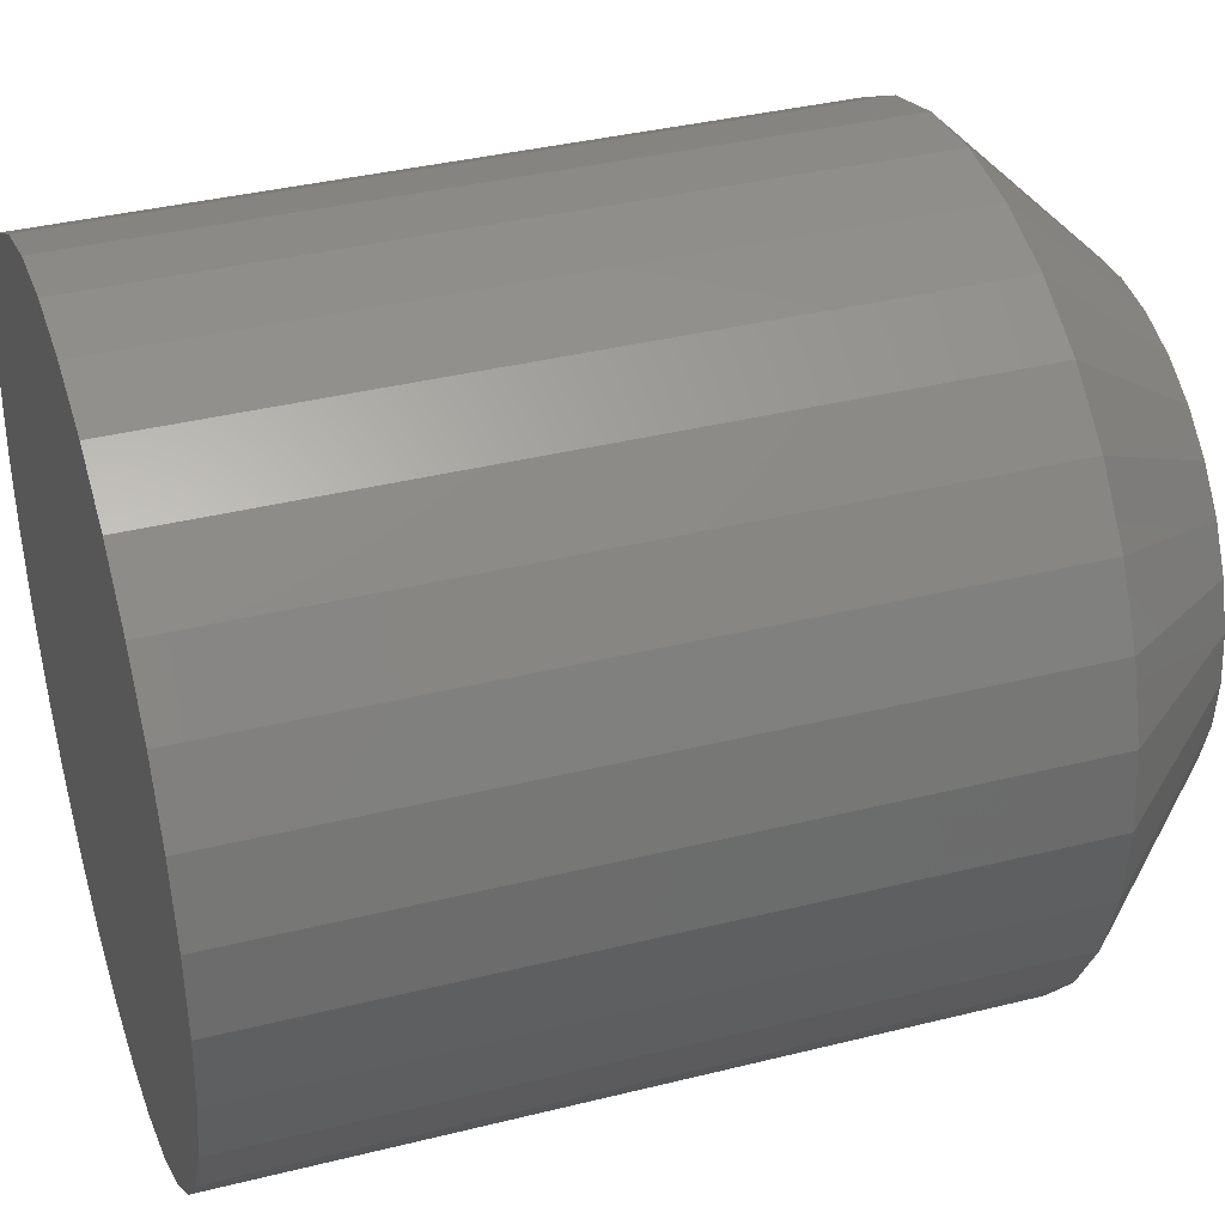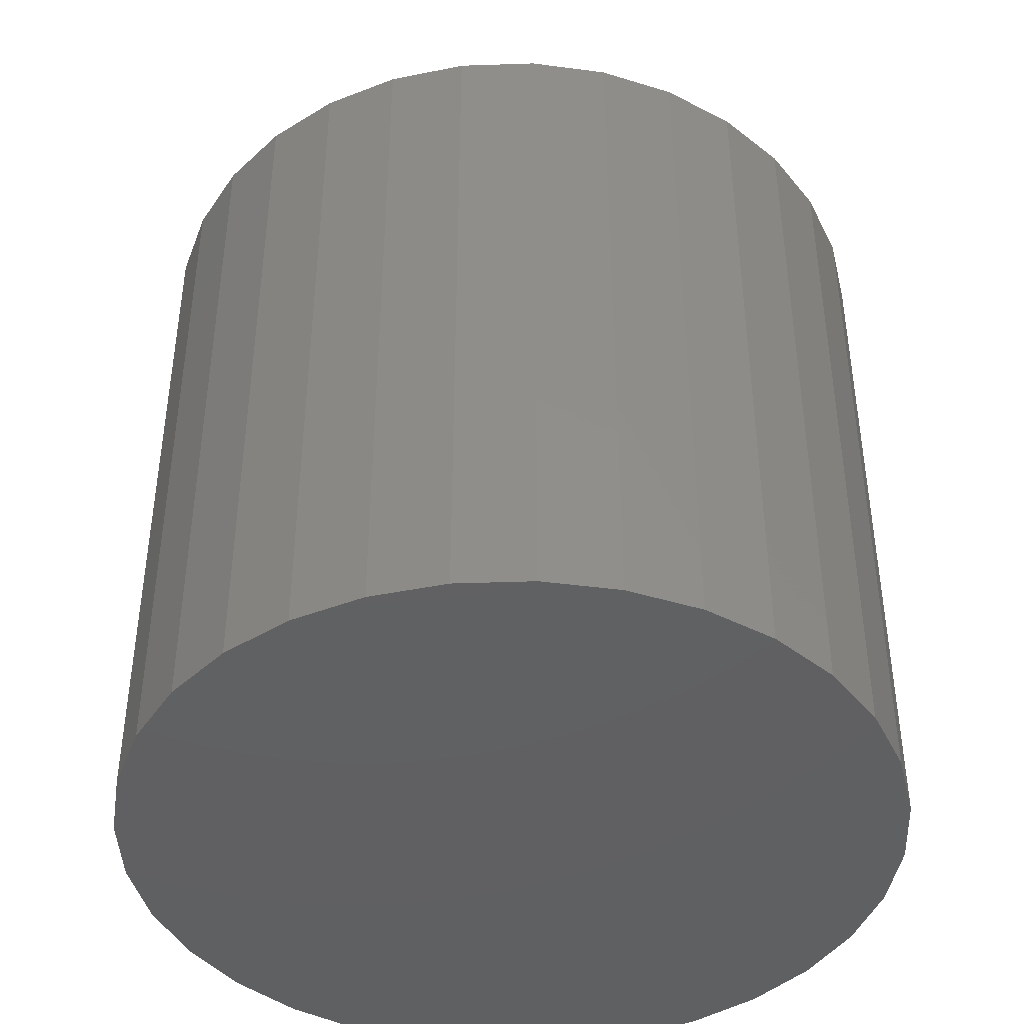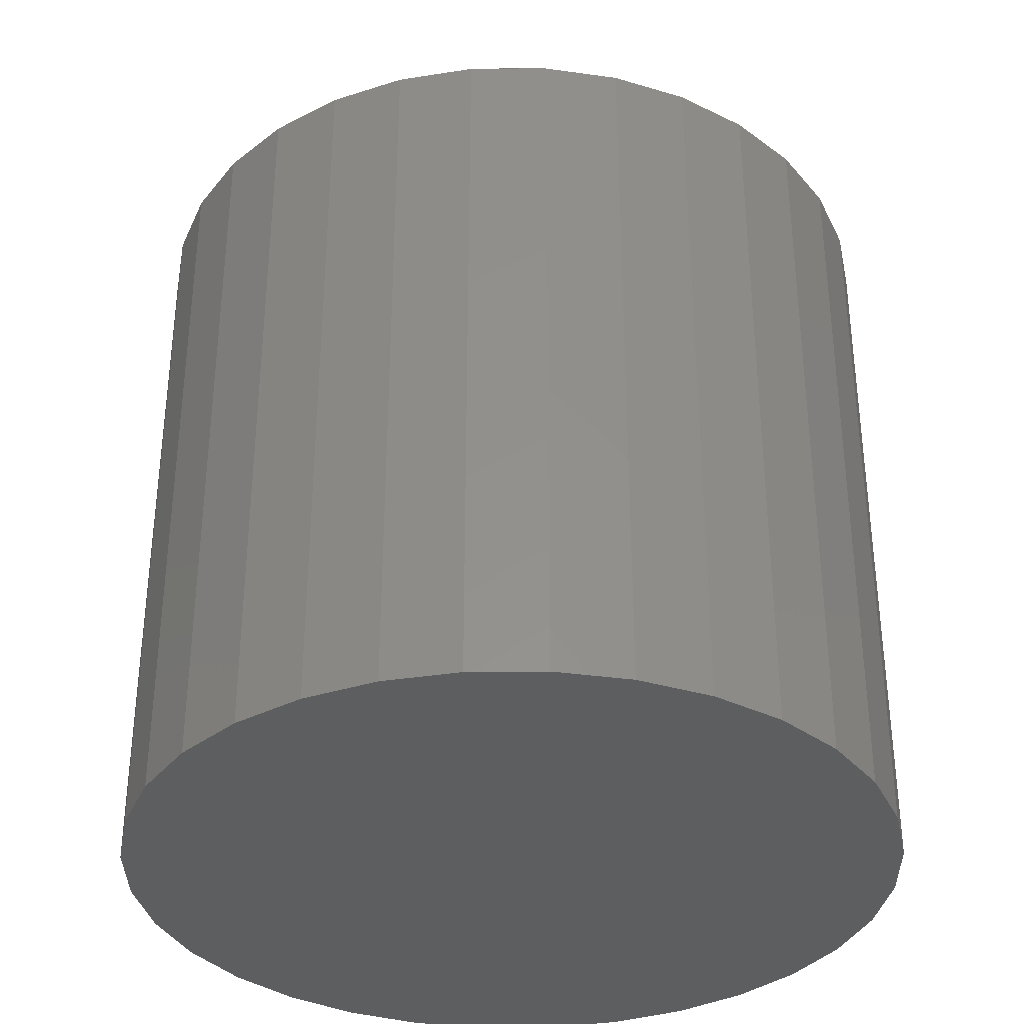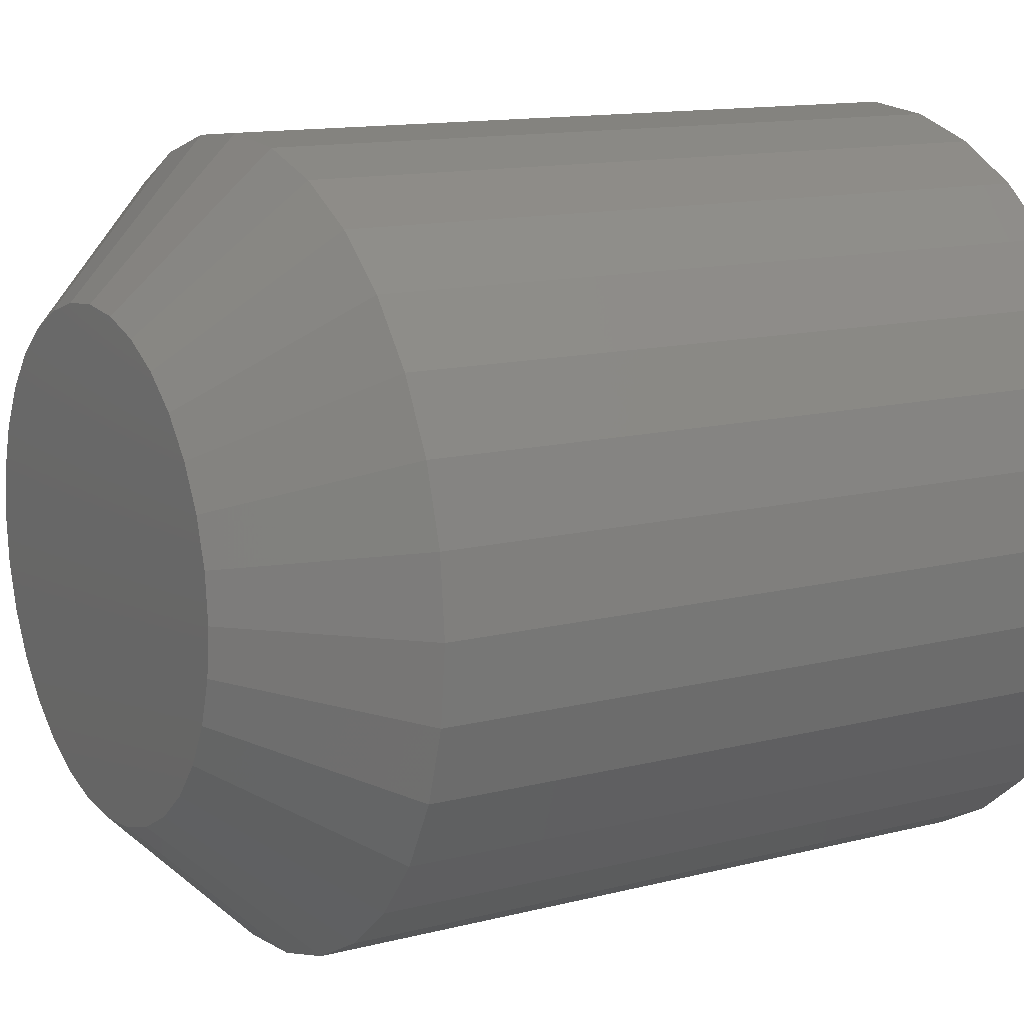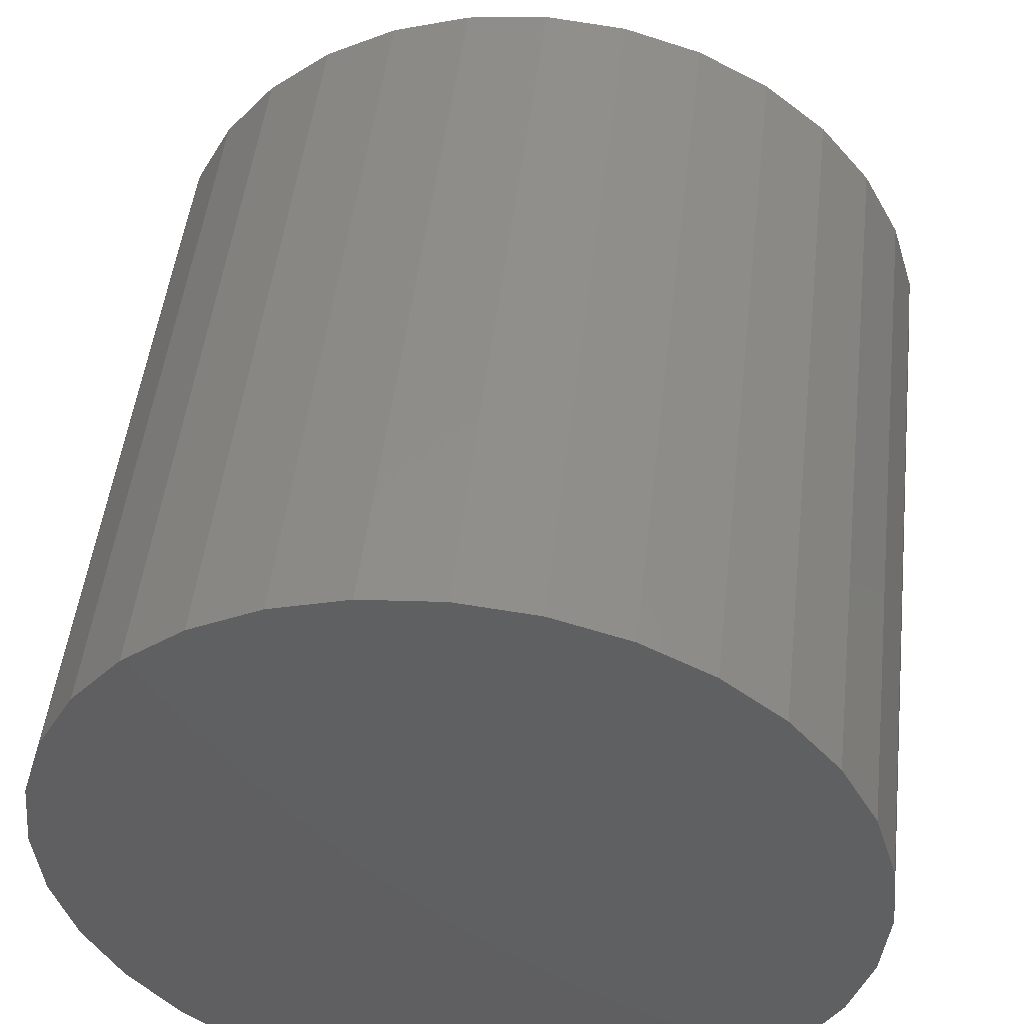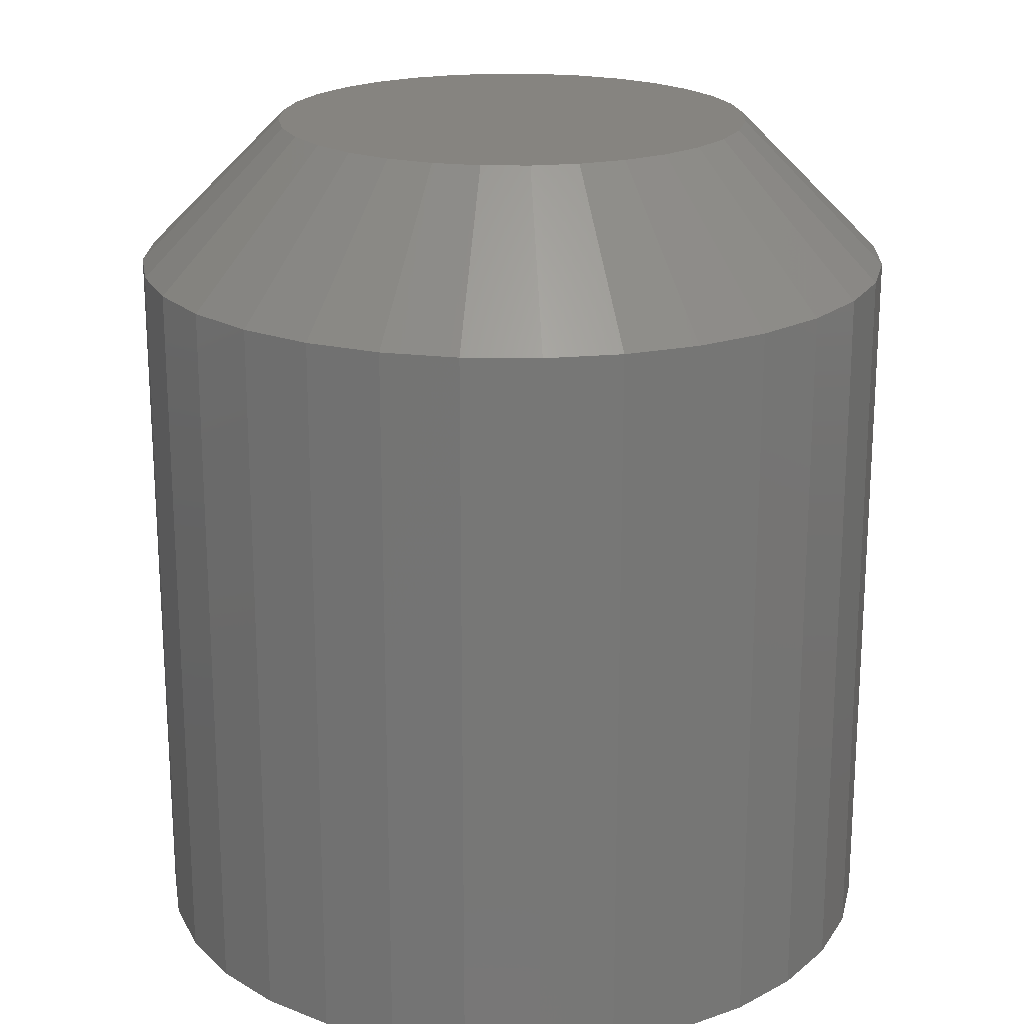
<metadata>
{"format":"stl","ext":"stl","renderer":"f3d","projection":"perspective","resolution":1024,"background":"white","views":[{"elev":37.0,"azim":-107.9,"up":"+Y"},{"elev":-42.7,"azim":-3.3,"up":"+Z"},{"elev":-34.9,"azim":141.3,"up":"+Z"},{"elev":12.9,"azim":59.5,"up":"+Y"},{"elev":48.6,"azim":-173.5,"up":"+Y"},{"elev":20.3,"azim":119.6,"up":"+Z"}]}
</metadata>
<code>
# stl→obj: 96 verts, 188 faces
v 0.6639 -0.01829 0.04688
v 0.6476 -0.0199 0.04688
v 0.6659 -0.0199 0.04688
v 0.646 -0.02186 0.04688
v 0.6675 -0.02186 0.04688
v 0.6448 -0.02409 0.04688
v 0.6687 -0.02409 0.04688
v 0.6687 -0.03397 0.04688
v 0.646 -0.0362 0.04688
v 0.6675 -0.0362 0.04688
v 0.6476 -0.03816 0.04688
v 0.6659 -0.03816 0.04688
v 0.6496 -0.03976 0.04688
v 0.6496 -0.01829 0.04688
v 0.6617 -0.0171 0.04688
v 0.6593 -0.01637 0.04688
v 0.6567 -0.01612 0.04688
v 0.6542 -0.01637 0.04688
v 0.6518 -0.0171 0.04688
v 0.6639 -0.03976 0.04688
v 0.6518 -0.04096 0.04688
v 0.6542 -0.04169 0.04688
v 0.6567 -0.04194 0.04688
v 0.6593 -0.04169 0.04688
v 0.6617 -0.04096 0.04688
v 0.6694 -0.02651 0.04688
v 0.6441 -0.02651 0.04688
v 0.6697 -0.02903 0.04688
v 0.6438 -0.02903 0.04688
v 0.6694 -0.03155 0.04688
v 0.6441 -0.03155 0.04688
v 0.6448 -0.03397 0.04688
v 0.6775 -0.02903 0
v 0.6775 -0.02903 0.03906
v 0.6771 -0.03307 0
v 0.6771 -0.03307 0.03906
v 0.6759 -0.03696 0
v 0.6759 -0.03696 0.03906
v 0.674 -0.04054 0
v 0.674 -0.04054 0.03906
v 0.6714 -0.04368 0
v 0.6714 -0.04368 0.03906
v 0.6683 -0.04626 0
v 0.6683 -0.04626 0.03906
v 0.6647 -0.04818 0
v 0.6647 -0.04818 0.03906
v 0.6608 -0.04936 0
v 0.6608 -0.04936 0.03906
v 0.6567 -0.04975 0
v 0.6567 -0.04975 0.03906
v 0.6527 -0.04936 0
v 0.6527 -0.04936 0.03906
v 0.6488 -0.04818 0
v 0.6488 -0.04818 0.03906
v 0.6452 -0.04626 0
v 0.6452 -0.04626 0.03906
v 0.6421 -0.04368 0
v 0.6421 -0.04368 0.03906
v 0.6395 -0.04054 0
v 0.6395 -0.04054 0.03906
v 0.6376 -0.03696 0
v 0.6376 -0.03696 0.03906
v 0.6364 -0.03307 0
v 0.6364 -0.03307 0.03906
v 0.636 -0.02903 0
v 0.636 -0.02903 0.03906
v 0.6364 -0.02499 0
v 0.6364 -0.02499 0.03906
v 0.6376 -0.0211 0
v 0.6376 -0.0211 0.03906
v 0.6395 -0.01752 0
v 0.6395 -0.01752 0.03906
v 0.6421 -0.01438 0
v 0.6421 -0.01438 0.03906
v 0.6452 -0.0118 0
v 0.6452 -0.0118 0.03906
v 0.6488 -0.009883 0
v 0.6488 -0.009883 0.03906
v 0.6527 -0.008704 0
v 0.6527 -0.008704 0.03906
v 0.6567 -0.008306 0
v 0.6567 -0.008306 0.03906
v 0.6608 -0.008704 0
v 0.6608 -0.008704 0.03906
v 0.6647 -0.009883 0
v 0.6647 -0.009883 0.03906
v 0.6683 -0.0118 0
v 0.6683 -0.0118 0.03906
v 0.6714 -0.01438 0
v 0.6714 -0.01438 0.03906
v 0.674 -0.01752 0
v 0.674 -0.01752 0.03906
v 0.6759 -0.0211 0
v 0.6759 -0.0211 0.03906
v 0.6771 -0.02499 0
v 0.6771 -0.02499 0.03906
f 1 2 3
f 2 4 3
f 3 4 5
f 5 4 6
f 5 6 7
f 8 9 10
f 10 9 11
f 10 11 12
f 11 13 12
f 14 2 1
f 14 1 15
f 14 15 16
f 14 16 17
f 14 17 18
f 14 18 19
f 20 12 13
f 20 13 21
f 20 21 22
f 20 22 23
f 20 23 24
f 20 24 25
f 7 6 26
f 26 6 27
f 26 27 28
f 28 27 29
f 28 29 30
f 30 29 31
f 30 31 8
f 8 31 32
f 8 32 9
f 33 34 35
f 35 34 36
f 35 36 37
f 37 36 38
f 37 38 39
f 39 38 40
f 39 40 41
f 41 40 42
f 41 42 43
f 43 42 44
f 43 44 45
f 45 44 46
f 45 46 47
f 47 46 48
f 47 48 49
f 49 48 50
f 49 50 51
f 51 50 52
f 51 52 53
f 53 52 54
f 53 54 55
f 55 54 56
f 55 56 57
f 57 56 58
f 57 58 59
f 59 58 60
f 59 60 61
f 61 60 62
f 61 62 63
f 63 62 64
f 63 64 65
f 65 64 66
f 65 66 67
f 67 66 68
f 67 68 69
f 69 68 70
f 69 70 71
f 71 70 72
f 71 72 73
f 73 72 74
f 73 74 75
f 75 74 76
f 75 76 77
f 77 76 78
f 77 78 79
f 79 78 80
f 79 80 81
f 81 80 82
f 81 82 83
f 83 82 84
f 83 84 85
f 85 84 86
f 85 86 87
f 87 86 88
f 87 88 89
f 89 88 90
f 89 90 91
f 91 90 92
f 91 92 93
f 93 92 94
f 93 94 95
f 95 94 96
f 95 96 33
f 33 96 34
f 29 27 66
f 27 68 66
f 34 96 28
f 96 26 28
f 96 94 7
f 26 96 7
f 92 90 5
f 5 94 92
f 7 94 5
f 88 86 15
f 1 88 15
f 1 3 88
f 84 82 16
f 16 86 84
f 15 86 16
f 80 78 19
f 18 80 19
f 18 17 80
f 76 74 14
f 14 78 76
f 19 78 14
f 72 70 6
f 4 72 6
f 4 2 72
f 27 70 68
f 6 70 27
f 3 5 90
f 90 88 3
f 17 16 82
f 82 80 17
f 2 14 74
f 74 72 2
f 28 30 34
f 30 36 34
f 66 64 29
f 64 31 29
f 64 62 32
f 31 64 32
f 60 58 9
f 9 62 60
f 32 62 9
f 56 54 21
f 13 56 21
f 13 11 56
f 52 50 22
f 22 54 52
f 21 54 22
f 48 46 25
f 24 48 25
f 24 23 48
f 44 42 20
f 20 46 44
f 25 46 20
f 40 38 8
f 10 40 8
f 10 12 40
f 30 38 36
f 8 38 30
f 11 9 58
f 58 56 11
f 23 22 50
f 50 48 23
f 12 20 42
f 42 40 12
f 77 79 81
f 77 81 83
f 85 77 83
f 75 77 85
f 87 75 85
f 73 75 87
f 89 73 87
f 71 73 89
f 91 71 89
f 69 71 91
f 93 69 91
f 67 69 93
f 95 67 93
f 37 61 35
f 59 61 37
f 39 59 37
f 57 59 39
f 41 57 39
f 55 57 41
f 43 55 41
f 53 55 43
f 45 53 43
f 51 53 45
f 49 51 45
f 47 49 45
f 61 63 35
f 35 63 65
f 35 65 33
f 33 65 67
f 33 67 95

</code>
